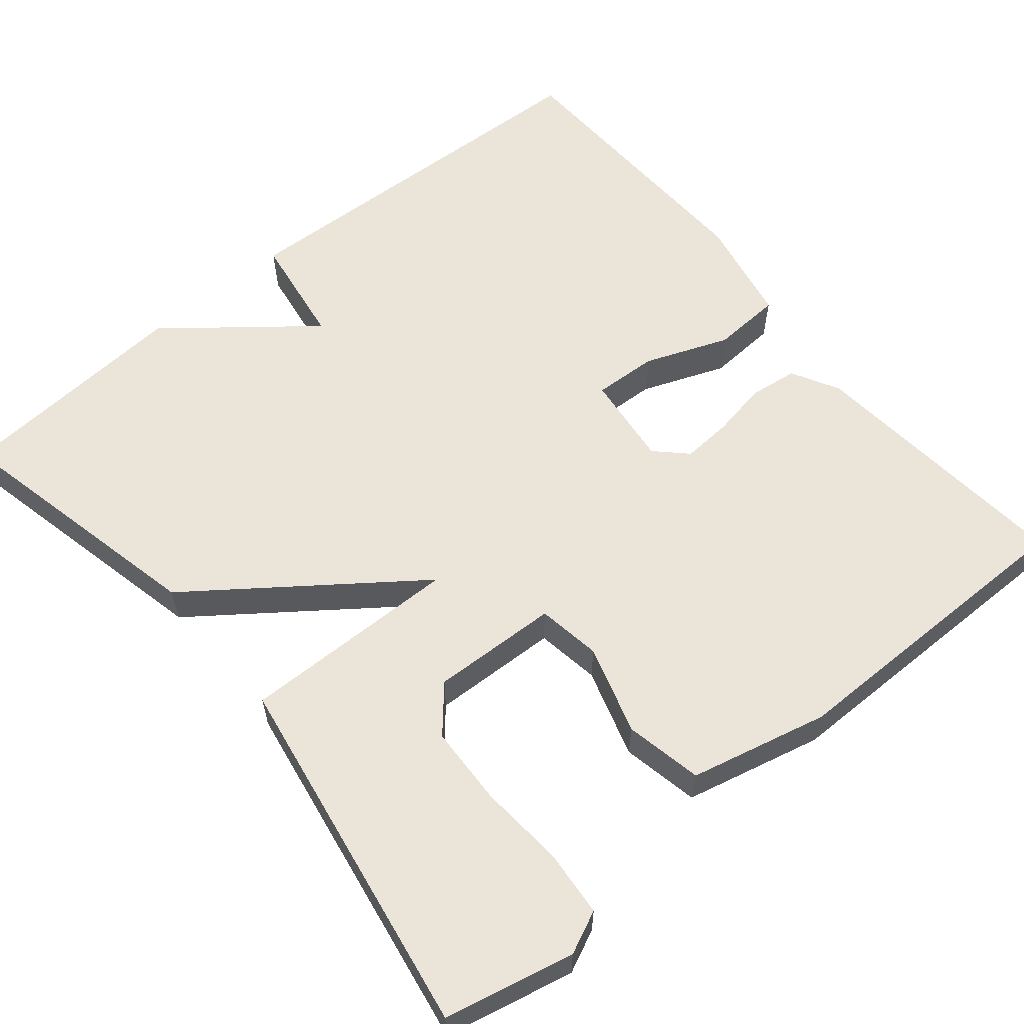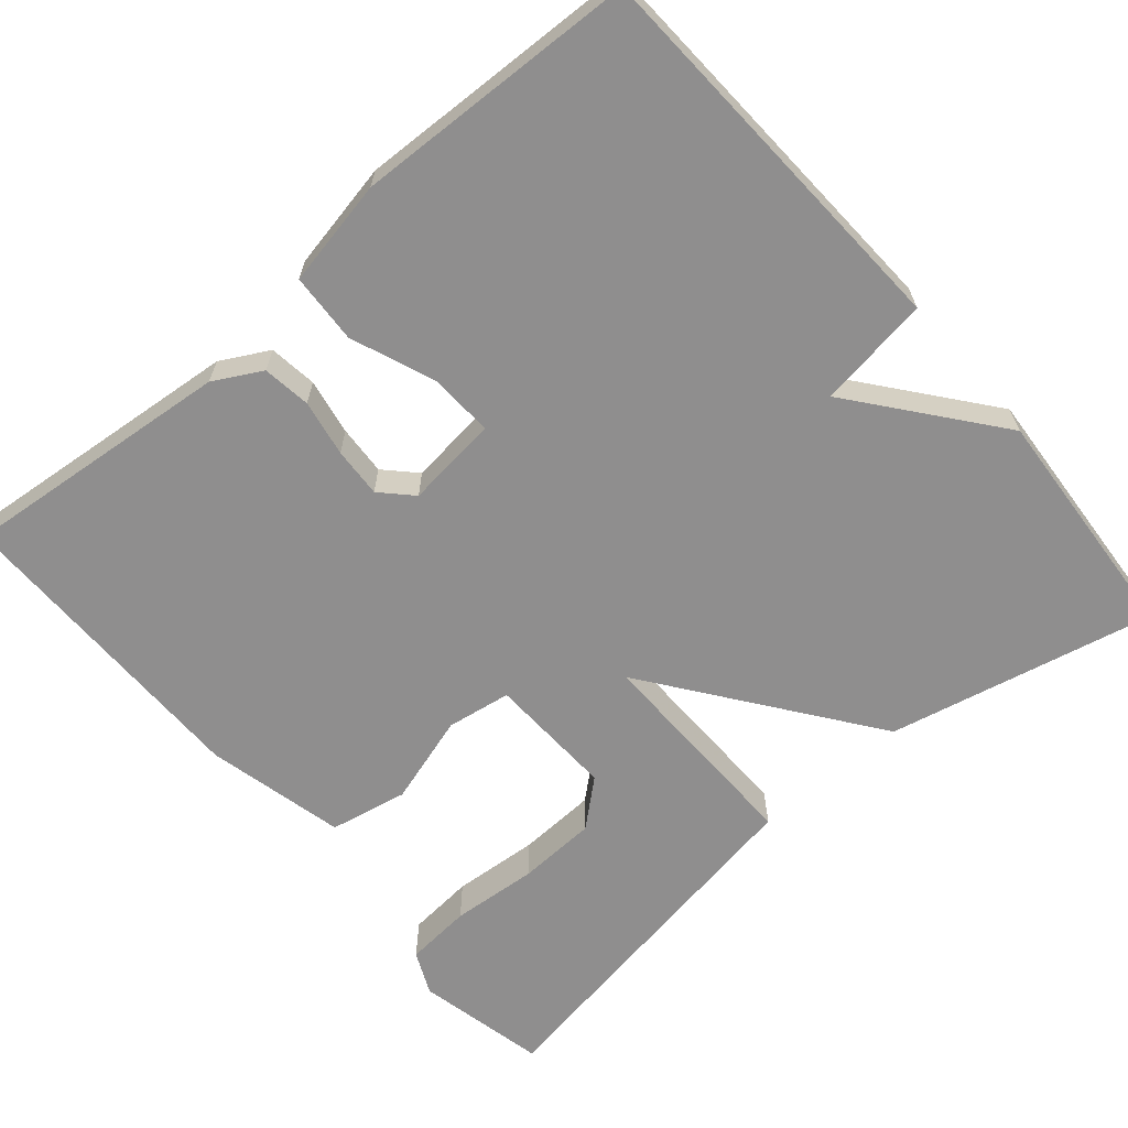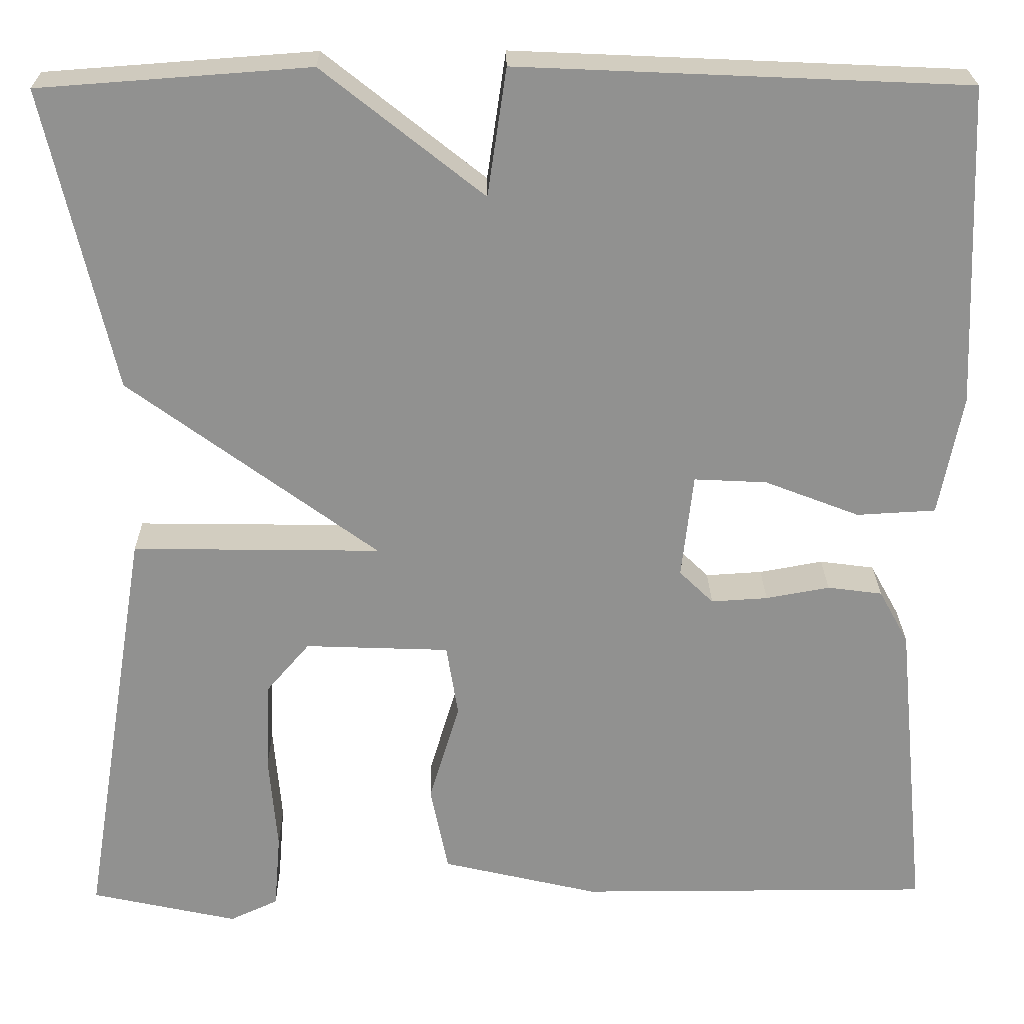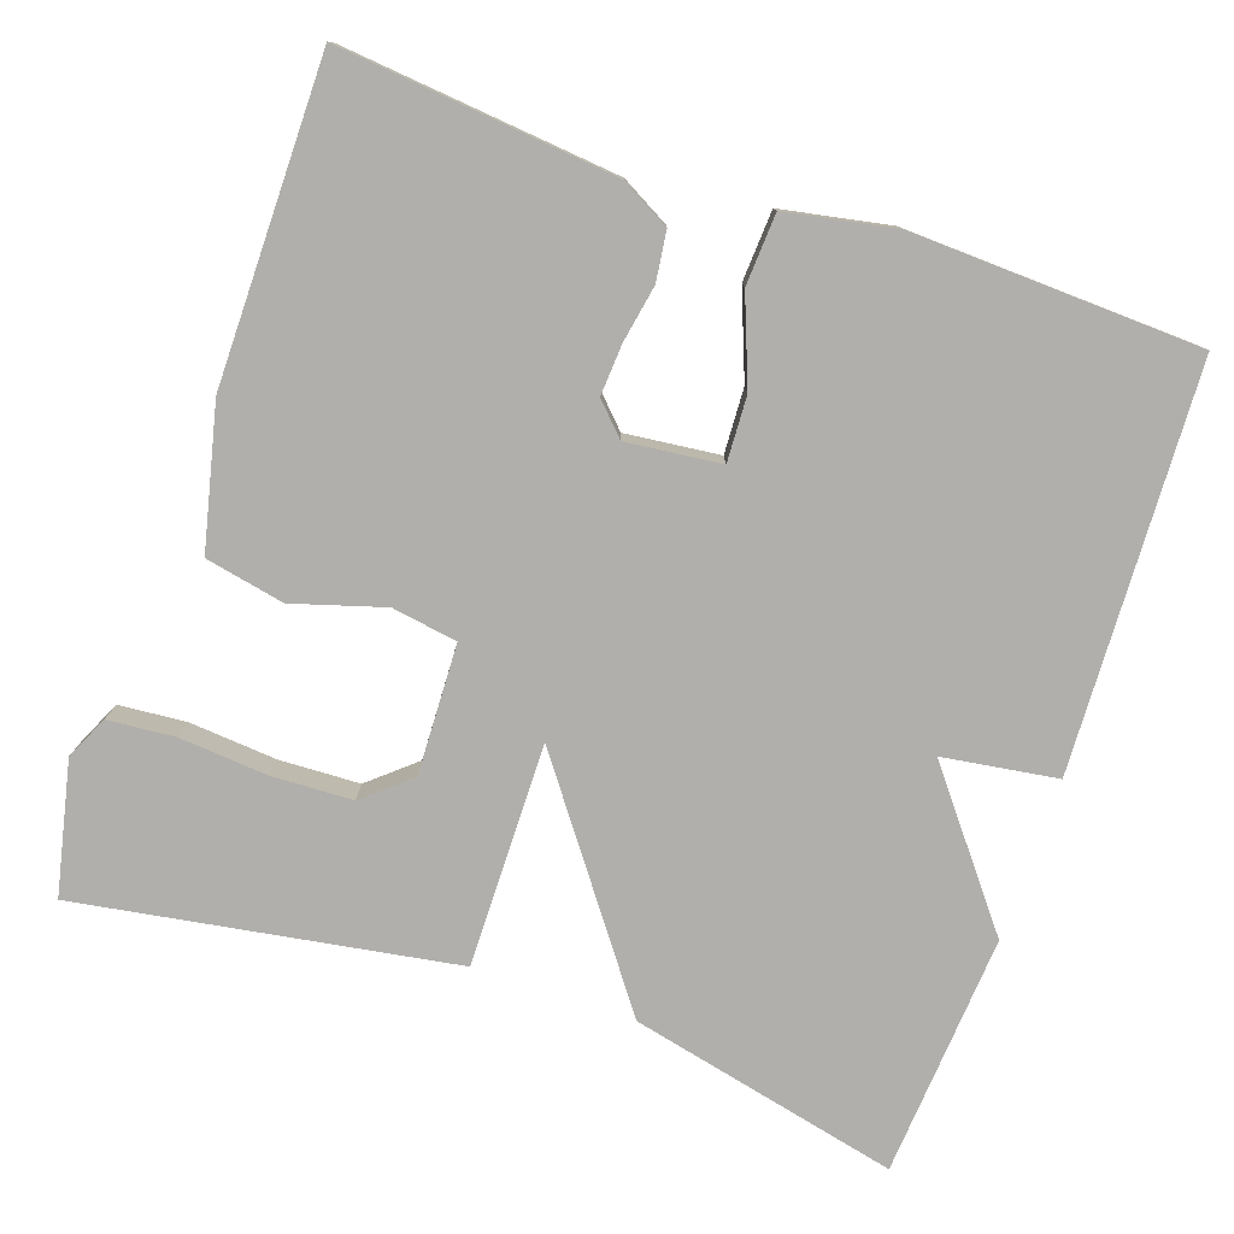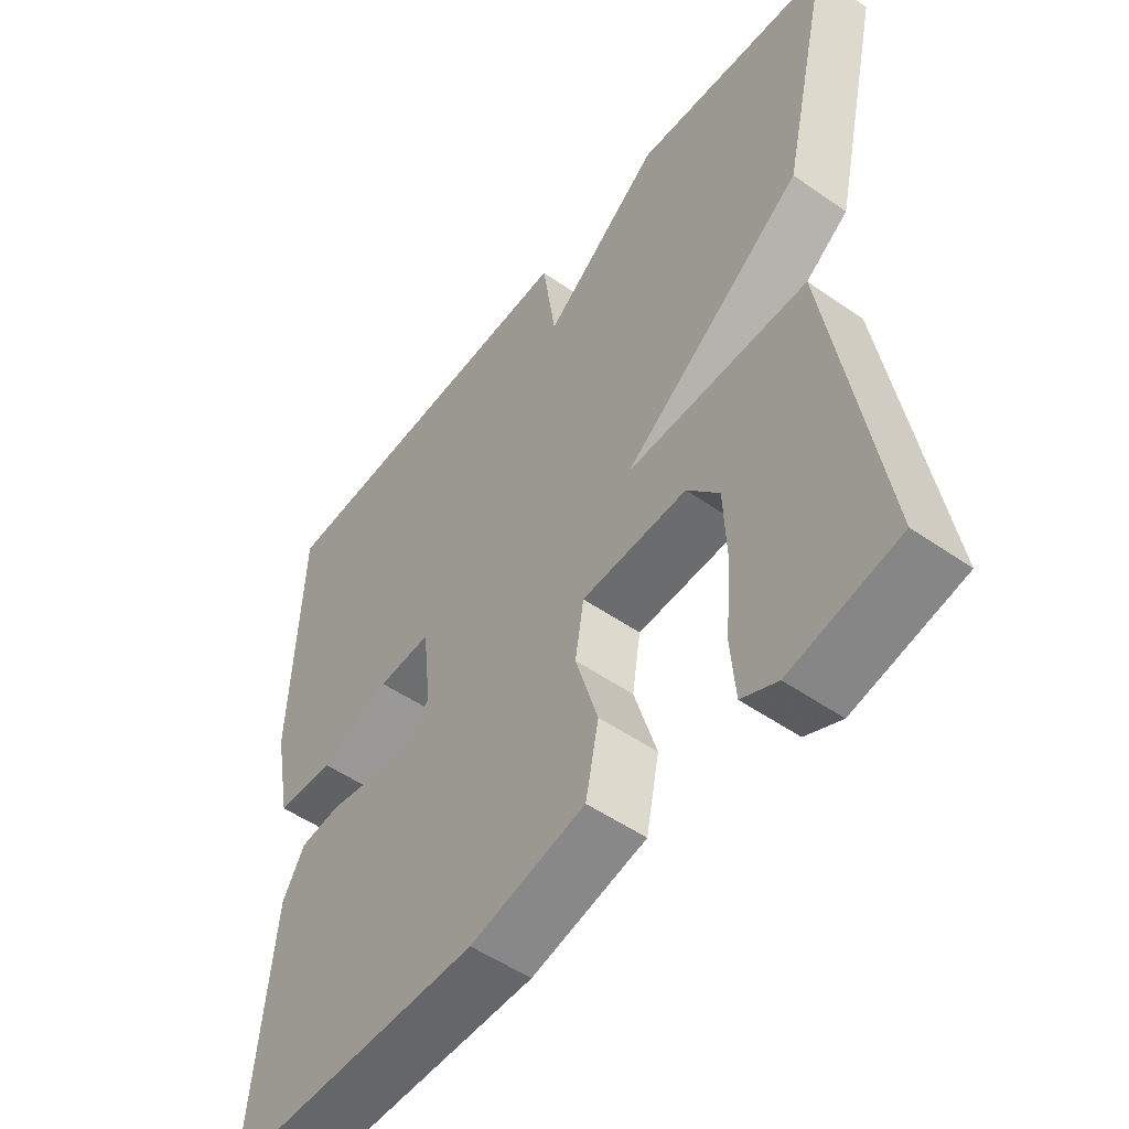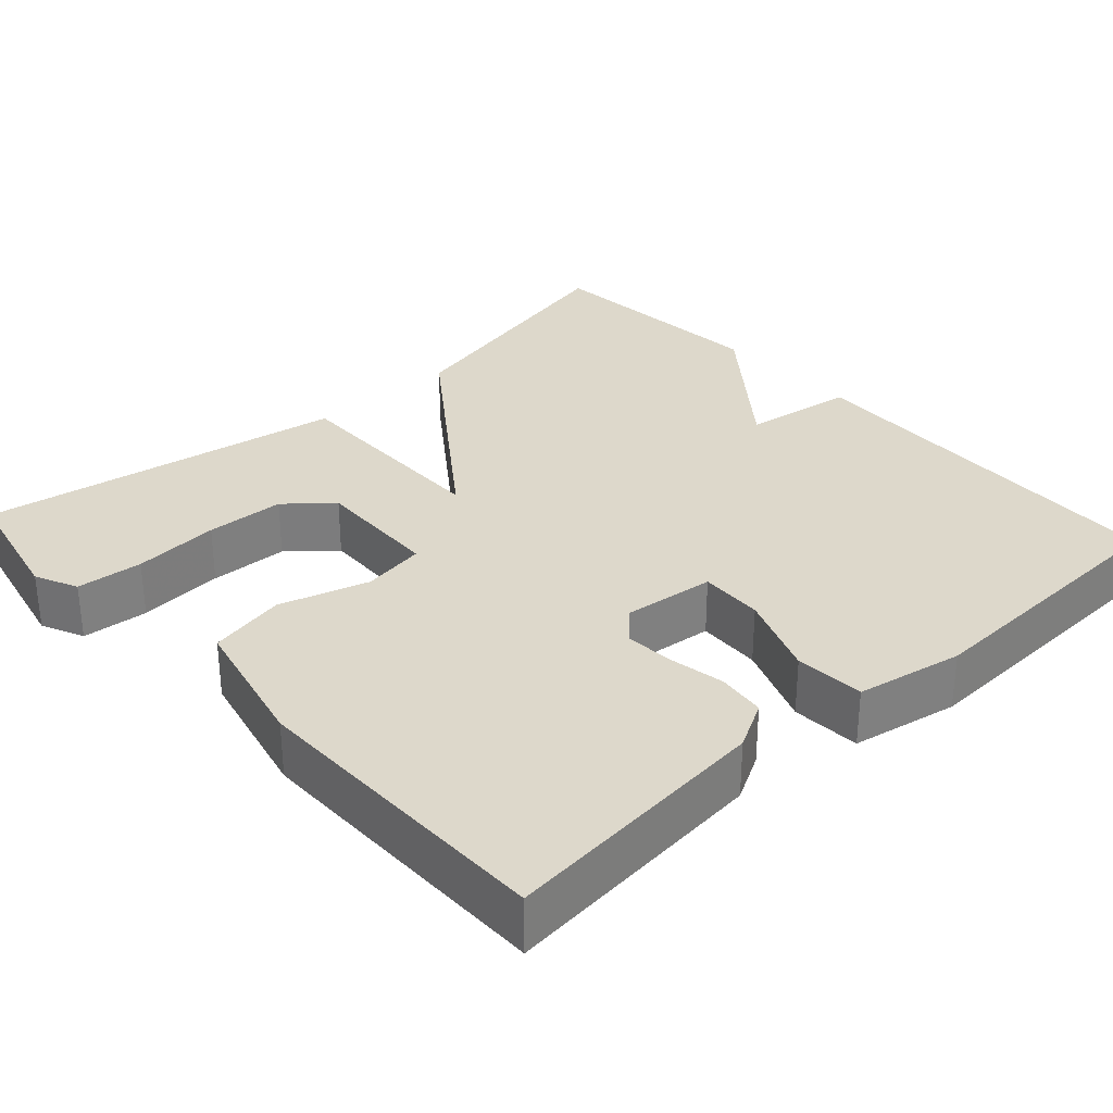
<metadata>
{"format":"obj","ext":"obj","renderer":"f3d","projection":"perspective","resolution":1024,"background":"white","views":[{"elev":59.6,"azim":140.5,"up":"+Y"},{"elev":-65.0,"azim":-49.3,"up":"+Y"},{"elev":24.2,"azim":179.3,"up":"+Z"},{"elev":-78.3,"azim":-109.0,"up":"+Y"},{"elev":-51.8,"azim":53.0,"up":"+Z"},{"elev":31.3,"azim":-132.4,"up":"+Y"}]}
</metadata>
<code>
v -0.5 0.07 -0.5
v -0.466 0.07 -0.157
v -0.433 0.07 -0.097
v -0.372 0.07 -0.089
v -0.301 0.07 -0.102
v -0.238 0.07 -0.106
v -0.2 0.07 -0.069
v -0.213 0.07 0.048
v -0.294 0.07 0.044
v -0.4 0.07 0.003
v -0.488 0.07 0.008
v -0.514 0.07 0.143
v -0.5 0.07 0.5
v -0.001 0.07 0.522
v 0.02 0.07 0.38
v 0.199 0.07 0.522
v 0.5 0.07 0.5
v 0.424 0.07 0.165
v 0.147 0.07 -0.039
v 0.424 0.07 -0.035
v 0.5 0.07 -0.5
v 0.336 0.07 -0.536
v 0.282 0.07 -0.511
v 0.275 0.07 -0.427
v 0.284 0.07 -0.318
v 0.28 0.07 -0.218
v 0.231 0.07 -0.161
v 0.07 0.07 -0.167
v 0.057 0.07 -0.248
v 0.091 0.07 -0.361
v 0.071 0.07 -0.459
v -0.104 0.07 -0.5
v -0.5 0 -0.5
v -0.466 0 -0.157
v -0.433 0 -0.097
v -0.372 0 -0.089
v -0.301 0 -0.102
v -0.238 0 -0.106
v -0.2 0 -0.069
v -0.213 0 0.048
v -0.294 0 0.044
v -0.4 0 0.003
v -0.488 0 0.008
v -0.514 0 0.143
v -0.5 0 0.5
v -0.001 0 0.522
v 0.02 0 0.38
v 0.199 0 0.522
v 0.5 0 0.5
v 0.424 0 0.165
v 0.147 0 -0.039
v 0.424 0 -0.035
v 0.5 0 -0.5
v 0.336 0 -0.536
v 0.282 0 -0.511
v 0.275 0 -0.427
v 0.284 0 -0.318
v 0.28 0 -0.218
v 0.231 0 -0.161
v 0.07 0 -0.167
v 0.057 0 -0.248
v 0.091 0 -0.361
v 0.071 0 -0.459
v -0.104 0 -0.5
f 3 4 5
f 2 3 5
f 1 2 5
f 32 1 5
f 31 32 5
f 30 31 5
f 29 30 5
f 28 29 5 6
f 27 28 6 7
f 23 24 25
f 22 23 25
f 21 22 25
f 20 21 25
f 20 25 26
f 19 20 26 27
f 17 18 19
f 16 17 19
f 15 16 19
f 13 14 15
f 12 13 15
f 11 12 15
f 10 11 15
f 9 10 15
f 8 9 15
f 8 15 19
f 7 8 19 27
f 37 36 35
f 37 35 34
f 37 34 33
f 37 33 64
f 37 64 63
f 37 63 62
f 37 62 61
f 38 37 61 60
f 39 38 60 59
f 57 56 55
f 57 55 54
f 57 54 53
f 57 53 52
f 58 57 52
f 59 58 52 51
f 51 50 49
f 51 49 48
f 51 48 47
f 47 46 45
f 47 45 44
f 47 44 43
f 47 43 42
f 47 42 41
f 47 41 40
f 51 47 40
f 59 51 40 39
f 1 33 34 2
f 2 34 35 3
f 3 35 36 4
f 4 36 37 5
f 5 37 38 6
f 6 38 39 7
f 7 39 40 8
f 8 40 41 9
f 9 41 42 10
f 10 42 43 11
f 11 43 44 12
f 12 44 45 13
f 13 45 46 14
f 14 46 47 15
f 15 47 48 16
f 16 48 49 17
f 17 49 50 18
f 18 50 51 19
f 19 51 52 20
f 20 52 53 21
f 21 53 54 22
f 22 54 55 23
f 23 55 56 24
f 24 56 57 25
f 25 57 58 26
f 26 58 59 27
f 27 59 60 28
f 28 60 61 29
f 29 61 62 30
f 30 62 63 31
f 31 63 64 32
f 32 64 33 1

</code>
